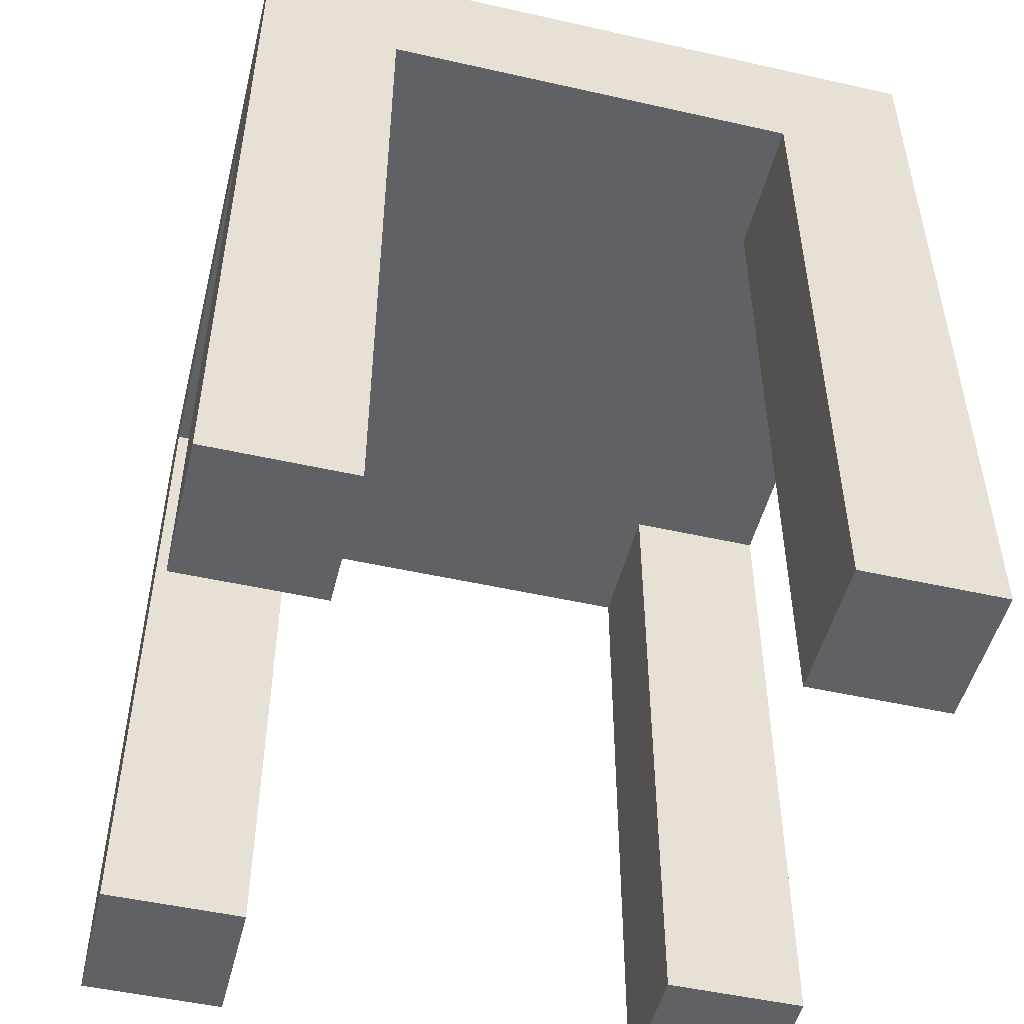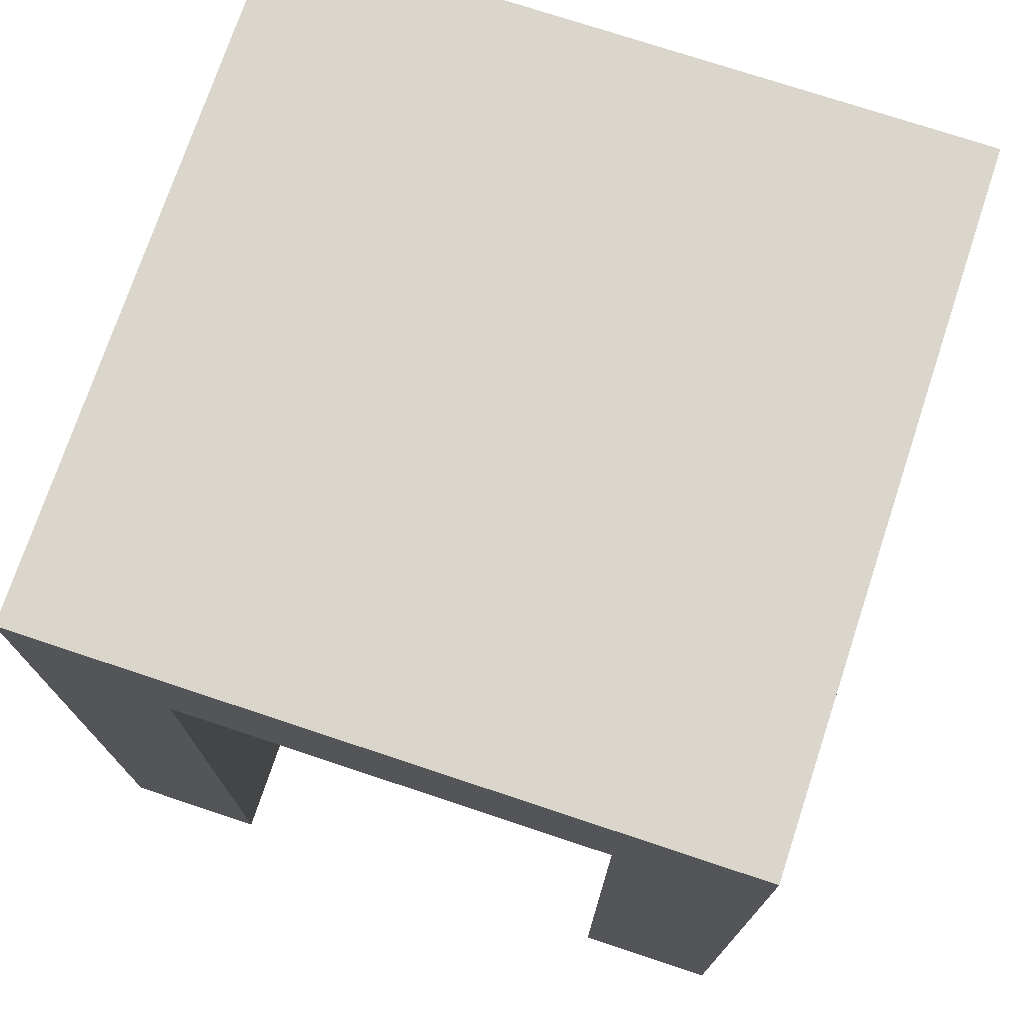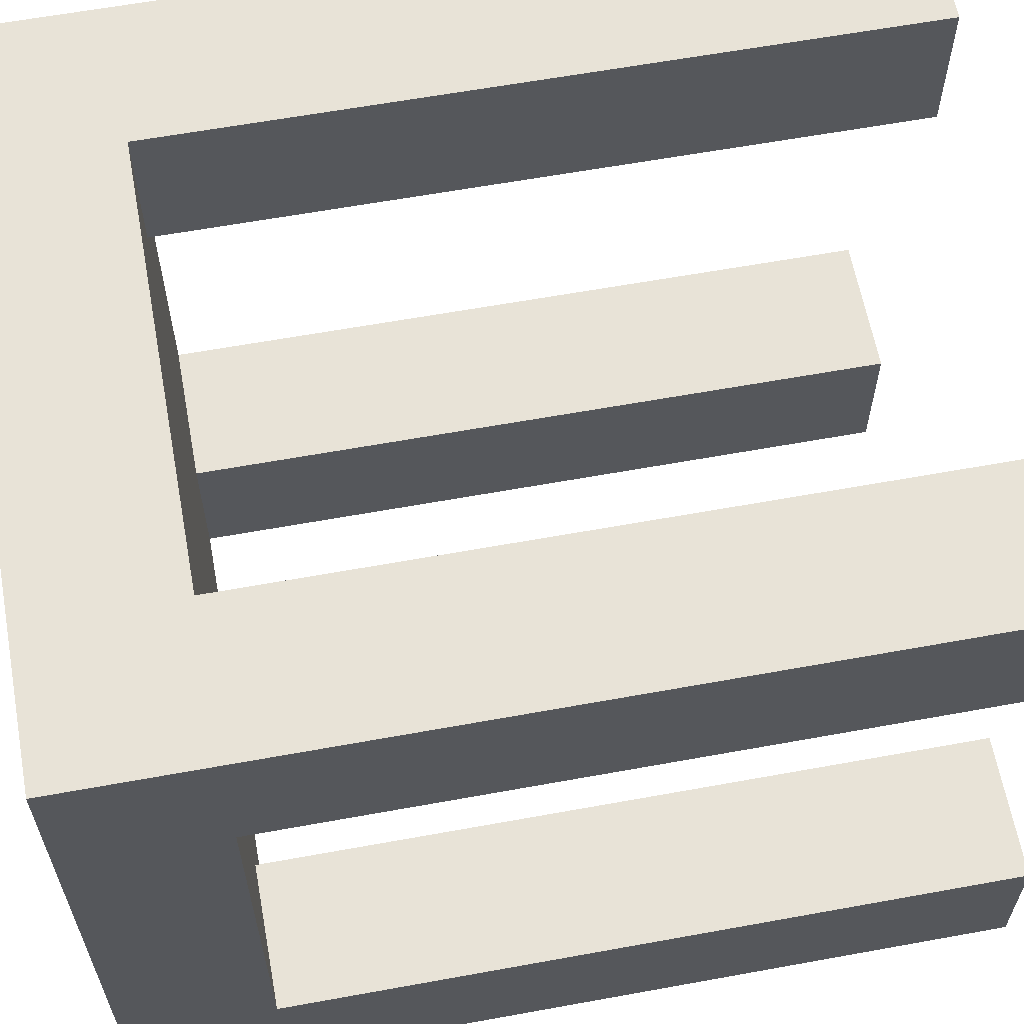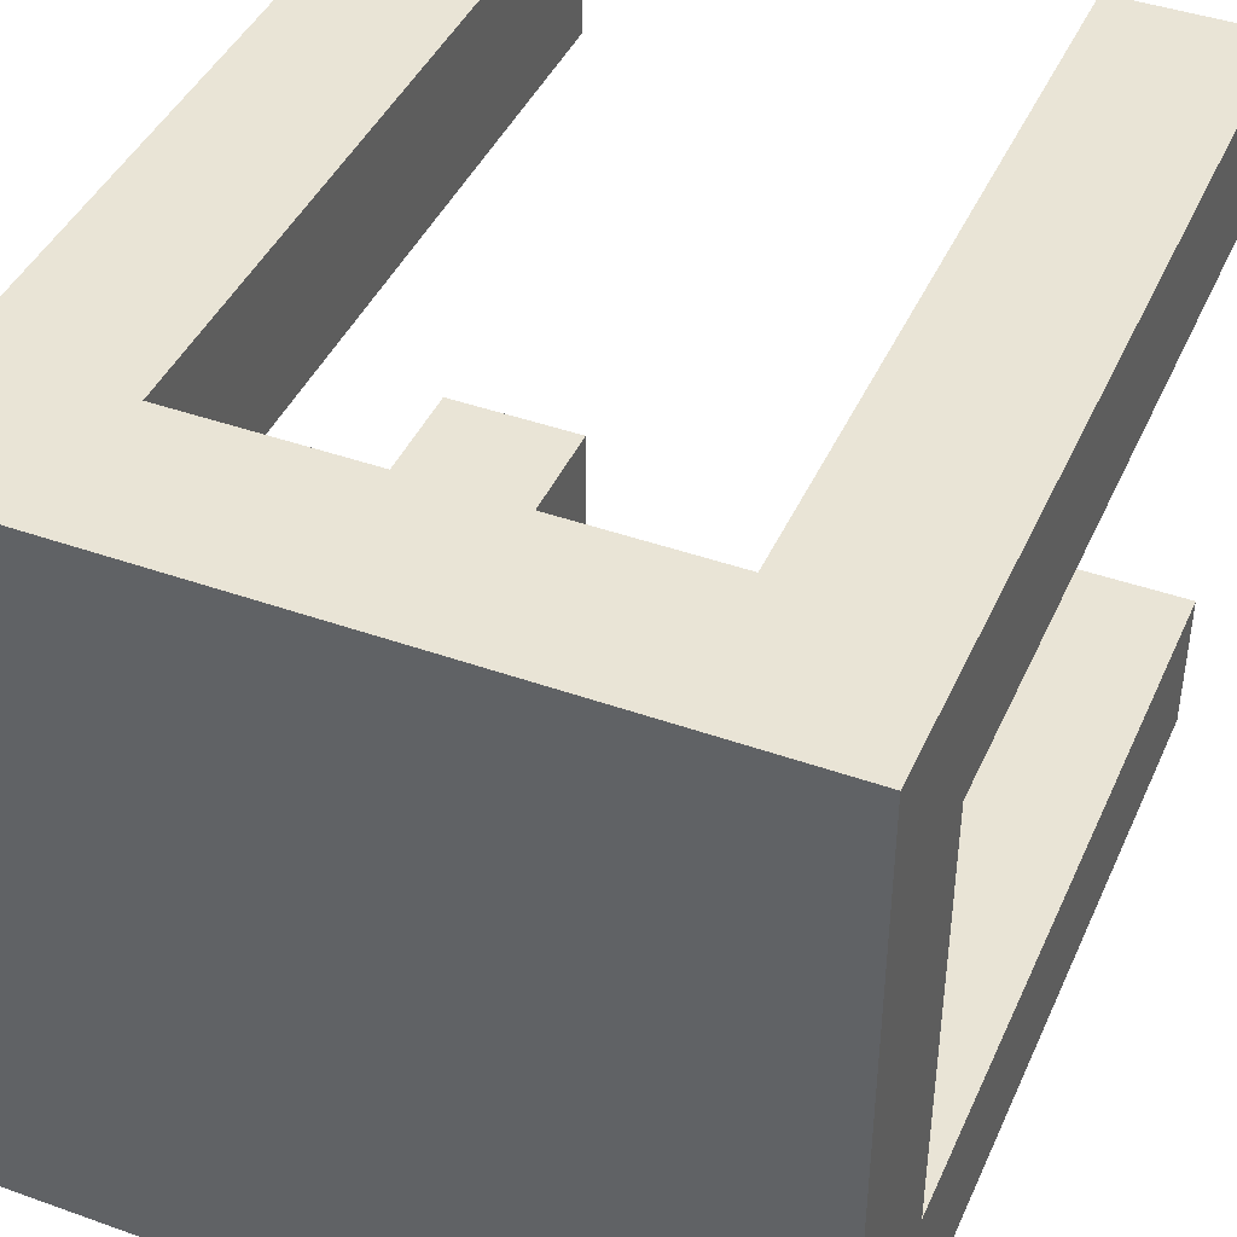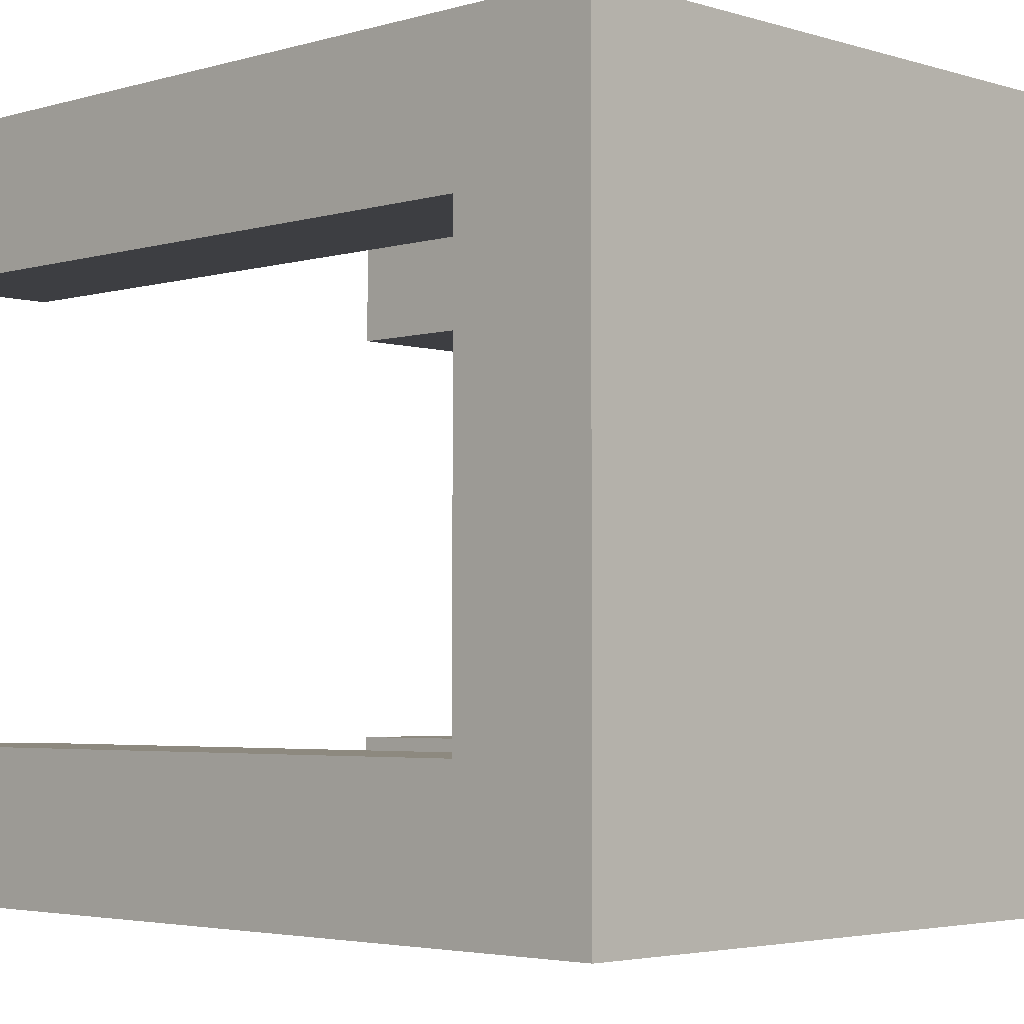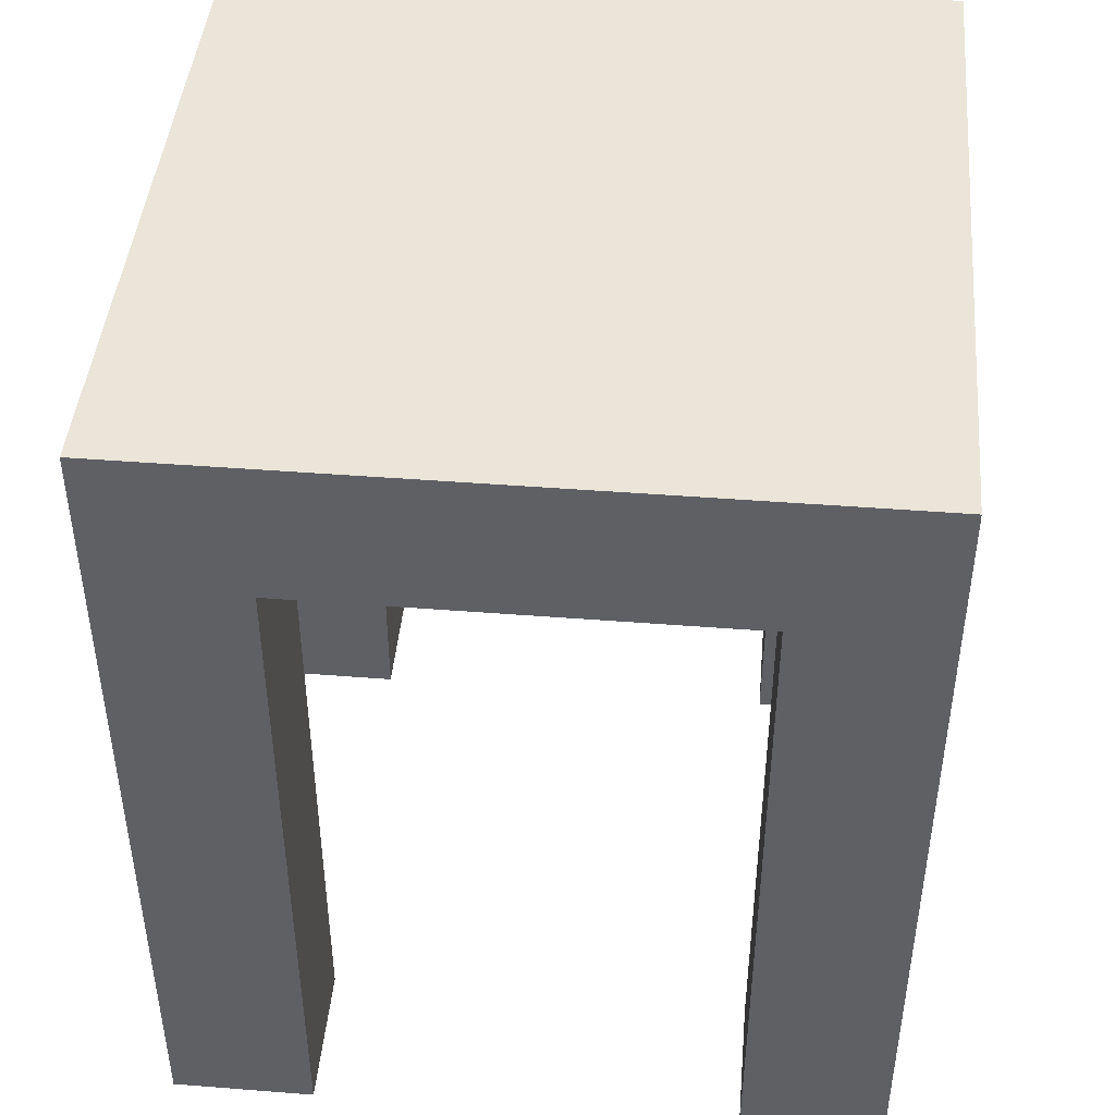
<metadata>
{"format":"obj","ext":"obj","renderer":"f3d","projection":"perspective","resolution":1024,"background":"white","views":[{"elev":-50.0,"azim":-103.9,"up":"+Y"},{"elev":74.0,"azim":-71.6,"up":"+Y"},{"elev":61.9,"azim":-100.5,"up":"+Z"},{"elev":42.6,"azim":-157.0,"up":"+Z"},{"elev":-3.6,"azim":134.3,"up":"+Z"},{"elev":44.6,"azim":5.2,"up":"+Y"}]}
</metadata>
<code>
o
v -1.7 0 0.7
v -1.7 0 0.6
v -1.7 0 0.3
v -1.7 0 0.2
v -1.7 0.5 0.7
v -1.7 0.5 0.6
v -1.7 0.5 0.3
v -1.7 0.5 0.2
v -1.7 0.6 0.7
v -1.7 0.6 0.2
v -1.3 0 0.7
v -1.3 0 0.6
v -1.3 0 0.3
v -1.3 0 0.2
v -1.3 0.5 0.7
v -1.3 0.5 0.6
v -1.3 0.5 0.3
v -1.3 0.5 0.2
v -1.6 0 0.7
v -1.6 0 0.6
v -1.6 0 0.3
v -1.6 0 0.2
v -1.6 0.5 0.7
v -1.6 0.5 0.6
v -1.6 0.5 0.3
v -1.6 0.5 0.2
v -1.2 0 0.7
v -1.2 0 0.6
v -1.2 0 0.3
v -1.2 0 0.2
v -1.2 0.5 0.7
v -1.2 0.5 0.6
v -1.2 0.5 0.3
v -1.2 0.5 0.2
v -1.2 0.6 0.7
v -1.2 0.6 0.2
v -1.7 0 0.7
v -1.7 0.5 0.7
v -1.7 0.6 0.7
v -1.6 0 0.7
v -1.6 0.5 0.7
v -1.3 0 0.7
v -1.3 0.5 0.7
v -1.2 0 0.7
v -1.2 0.5 0.7
v -1.2 0.6 0.7
v -1.7 0 0.3
v -1.7 0.5 0.3
v -1.6 0 0.3
v -1.6 0.5 0.3
v -1.3 0 0.3
v -1.3 0.5 0.3
v -1.2 0 0.3
v -1.2 0.5 0.3
v -1.7 0 0.6
v -1.7 0.5 0.6
v -1.6 0 0.6
v -1.6 0.5 0.6
v -1.3 0 0.6
v -1.3 0.5 0.6
v -1.2 0 0.6
v -1.2 0.5 0.6
v -1.7 0 0.2
v -1.7 0.5 0.2
v -1.7 0.6 0.2
v -1.6 0 0.2
v -1.6 0.5 0.2
v -1.3 0 0.2
v -1.3 0.5 0.2
v -1.2 0 0.2
v -1.2 0.5 0.2
v -1.2 0.6 0.2
v -1.7 0 0.7
v -1.6 0 0.7
v -1.3 0 0.7
v -1.2 0 0.7
v -1.7 0 0.6
v -1.6 0 0.6
v -1.3 0 0.6
v -1.2 0 0.6
v -1.7 0 0.3
v -1.6 0 0.3
v -1.3 0 0.3
v -1.2 0 0.3
v -1.7 0 0.2
v -1.6 0 0.2
v -1.3 0 0.2
v -1.2 0 0.2
v -1.6 0.5 0.7
v -1.3 0.5 0.7
v -1.7 0.5 0.6
v -1.6 0.5 0.6
v -1.3 0.5 0.6
v -1.2 0.5 0.6
v -1.7 0.5 0.3
v -1.6 0.5 0.3
v -1.3 0.5 0.3
v -1.2 0.5 0.3
v -1.6 0.5 0.2
v -1.3 0.5 0.2
v -1.7 0.6 0.7
v -1.2 0.6 0.7
v -1.6 0.6 0.6
v -1.3 0.6 0.6
v -1.6 0.6 0.3
v -1.3 0.6 0.3
v -1.7 0.6 0.2
v -1.2 0.6 0.2
f 5 2 1
f 6 2 5
f 7 4 3
f 8 4 7
f 9 6 5
f 9 7 6
f 9 8 7
f 10 8 9
f 15 12 11
f 16 12 15
f 17 14 13
f 18 14 17
f 19 20 23
f 23 20 24
f 21 22 25
f 25 22 26
f 27 28 31
f 31 28 32
f 29 30 33
f 33 30 34
f 31 32 35
f 32 33 35
f 33 34 35
f 35 34 36
f 40 38 37
f 41 39 38
f 41 38 40
f 43 39 41
f 44 43 42
f 45 39 43
f 45 43 44
f 46 39 45
f 49 48 47
f 50 48 49
f 53 52 51
f 54 52 53
f 55 56 57
f 57 56 58
f 59 60 61
f 61 60 62
f 63 64 66
f 64 65 67
f 66 64 67
f 67 65 69
f 68 69 70
f 69 65 71
f 70 69 71
f 71 65 72
f 77 74 73
f 78 74 77
f 79 76 75
f 80 76 79
f 85 82 81
f 86 82 85
f 87 84 83
f 88 84 87
f 92 90 89
f 93 90 92
f 95 92 91
f 96 93 92
f 96 92 95
f 97 94 93
f 97 93 96
f 98 94 97
f 99 97 96
f 100 97 99
f 101 102 103
f 103 102 104
f 101 103 105
f 103 104 105
f 104 102 106
f 105 104 106
f 101 105 107
f 105 106 107
f 106 102 108
f 107 106 108

</code>
